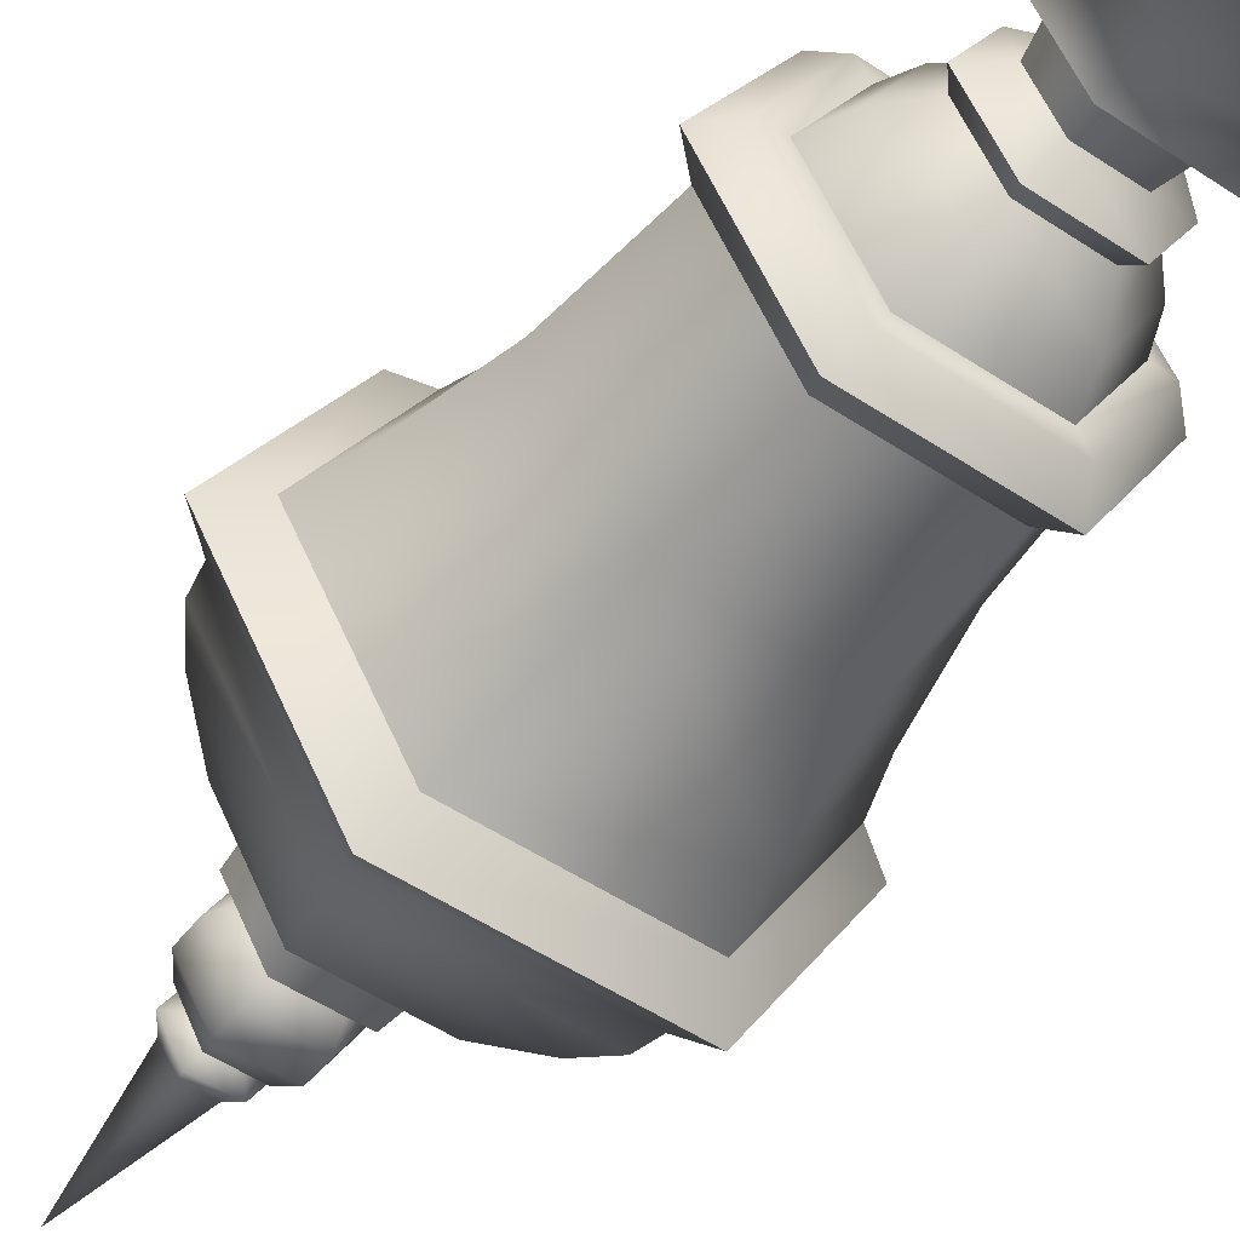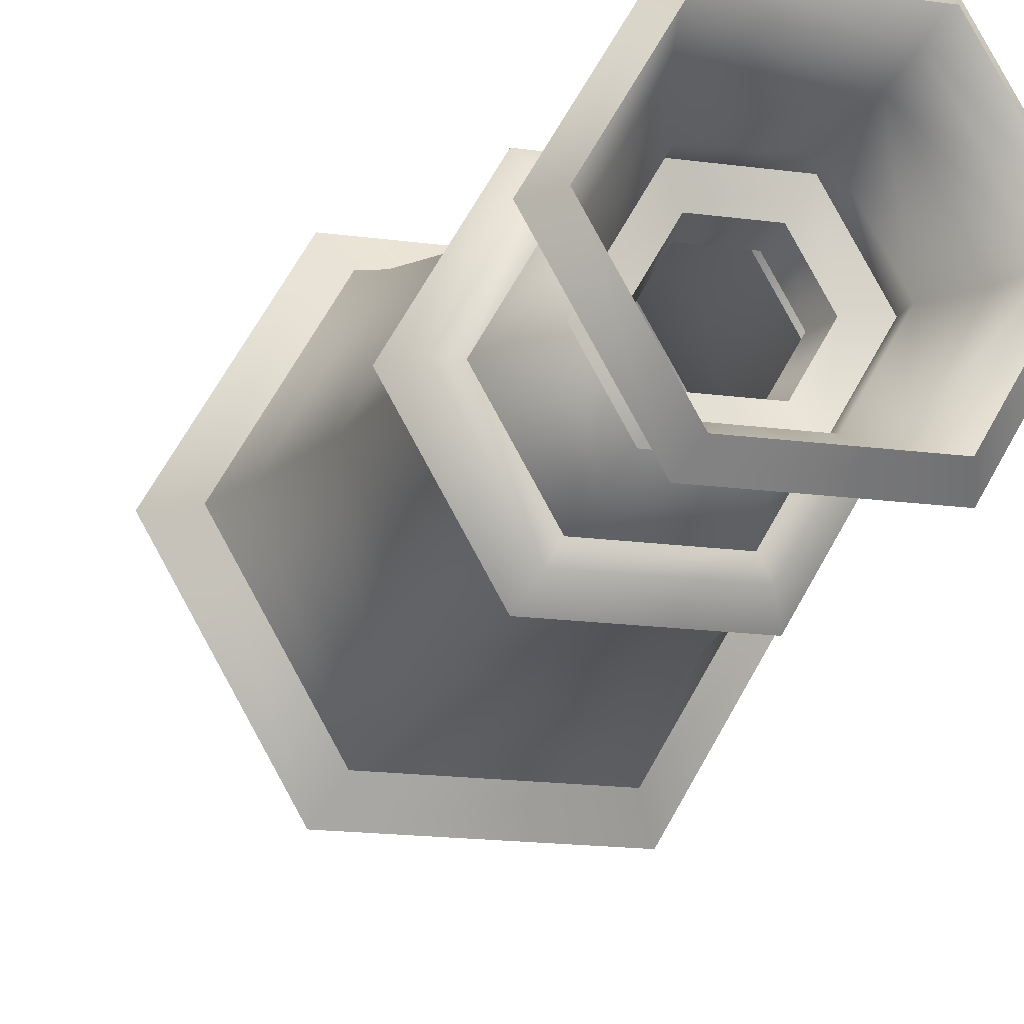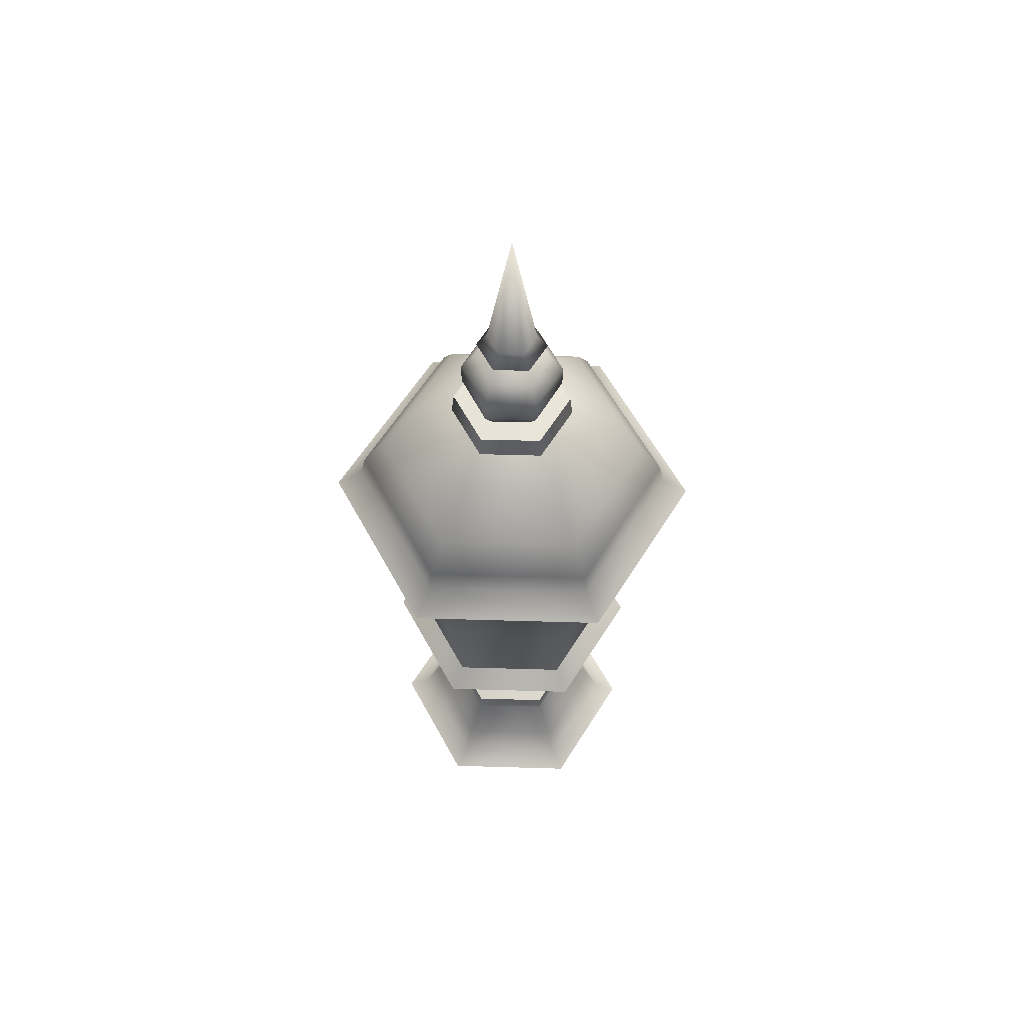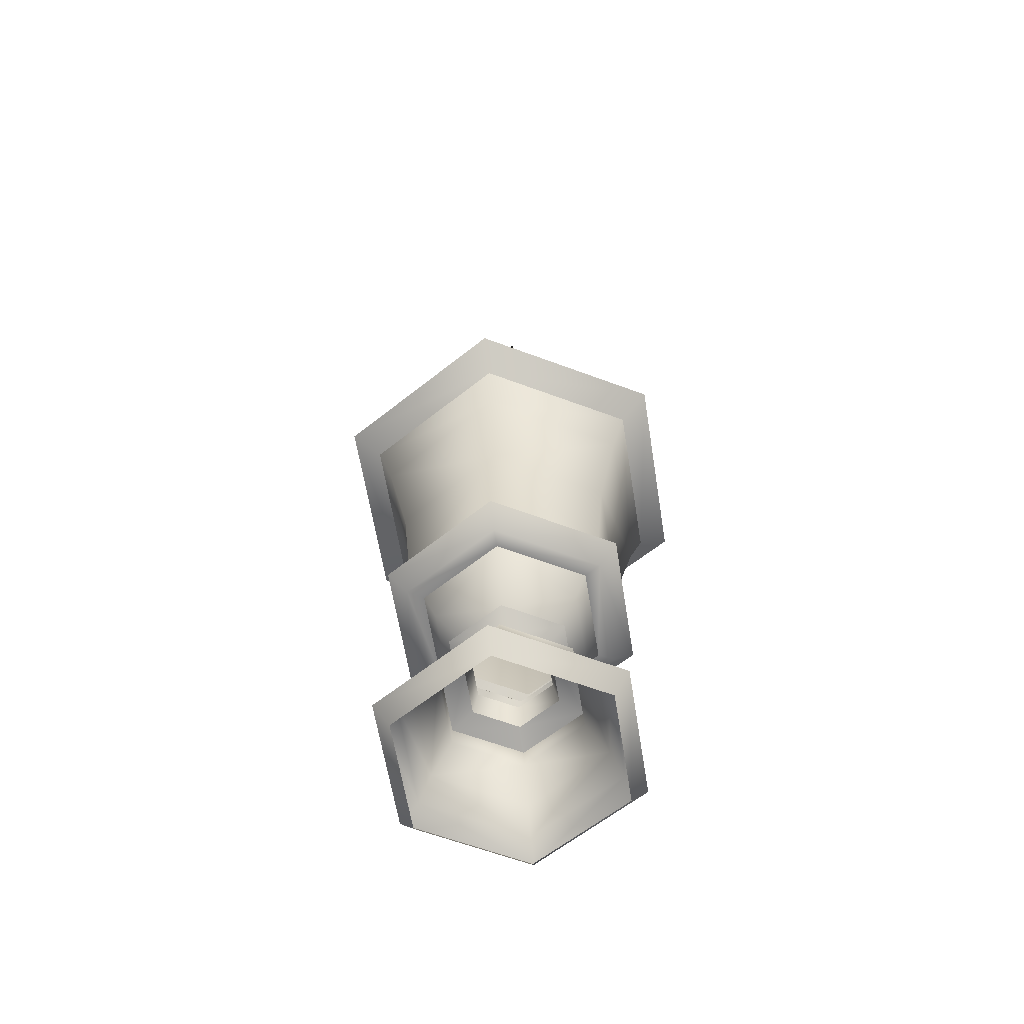
<metadata>
{"format":"obj","ext":"obj","renderer":"f3d","projection":"perspective","resolution":1024,"background":"white","views":[{"elev":-50.4,"azim":-36.3,"up":"+Z"},{"elev":-15.8,"azim":-16.5,"up":"+Z"},{"elev":59.2,"azim":1.7,"up":"+Y"},{"elev":-61.7,"azim":-80.9,"up":"+Y"}]}
</metadata>
<code>
g Camp_Lamp01
v -0.06564 0.3225 0.1137
v -0.1427 0.4412 1.675e-07
v -0.07136 0.4412 0.1236
v -0.1313 0.3225 1.685e-07
v 0.06564 0.3225 0.1137
v 0.07136 0.4412 0.1236
v 0.1427 0.4412 1.868e-07
v 0.1313 0.3225 1.887e-07
v -0.08415 0.5452 0.1458
v -0.1683 0.5452 1.541e-07
v 0.08415 0.5452 0.1458
v -0.09308 0.5944 0.1612
v 0.09308 0.5944 0.1612
v 0.1862 0.5944 1.958e-07
v 0.1683 0.5452 1.834e-07
v -0.1862 0.5944 1.782e-07
v -0.06564 0.3225 -0.1137
v -0.07136 0.4412 -0.1236
v 0.06564 0.3225 -0.1137
v 0.07136 0.4412 -0.1236
v 0.1427 0.4412 1.868e-07
v 0.1313 0.3225 1.887e-07
v 0.08415 0.5452 -0.1458
v -0.08415 0.5452 -0.1458
v -0.09308 0.5944 -0.1612
v 0.09308 0.5944 -0.1612
v 0.1862 0.5944 1.958e-07
v 0.1683 0.5452 1.834e-07
v -0.2237 0.6217 1.575e-07
v -0.0961 0.6505 0.1665
v -0.1119 0.6217 0.1938
v -0.1922 0.6505 1.563e-07
v 0.1119 0.6217 0.1938
v 0.0961 0.6505 0.1665
v -0.1867 0.6776 1.774e-07
v -0.09336 0.6776 0.1617
v 0.09336 0.6776 0.1617
v 0.1922 0.6505 1.966e-07
v 0.2237 0.6217 2.056e-07
v 0.1867 0.6776 1.99e-07
v -0.0803 0.7182 0.1391
v -0.1606 0.7182 1.677e-07
v -0.05477 0.7746 0.09487
v -0.1095 0.7746 1.681e-07
v -0.07272 0.7968 1.761e-07
v 0.05477 0.7746 0.09487
v -0.03636 0.7968 0.06297
v 0.03636 0.7968 0.06297
v 0.0803 0.7182 0.1391
v 0.1095 0.7746 1.945e-07
v 0.07272 0.7968 1.781e-07
v 0.1606 0.7182 1.957e-07
v -0.05477 0.7746 -0.09487
v -0.0803 0.7182 -0.1391
v 0.05477 0.7746 -0.09487
v -0.03636 0.7968 -0.06297
v 0.03636 0.7968 -0.06297
v 0.0803 0.7182 -0.1391
v 0.1095 0.7746 1.945e-07
v 0.07272 0.7968 1.781e-07
v 0.1606 0.7182 1.957e-07
v -0.09336 0.6776 -0.1617
v -0.0961 0.6505 -0.1665
v -0.1119 0.6217 -0.1938
v 0.1119 0.6217 -0.1938
v 0.0961 0.6505 -0.1665
v 0.09336 0.6776 -0.1617
v 0.1922 0.6505 1.966e-07
v 0.2237 0.6217 2.056e-07
v 0.1867 0.6776 1.99e-07
v -0.1119 0.6217 0.1938
v -0.1862 0.5944 1.782e-07
v -0.2237 0.6217 1.575e-07
v -0.09308 0.5944 0.1612
v 0.09308 0.5944 0.1612
v 0.1119 0.6217 0.1938
v 0.2237 0.6217 2.056e-07
v 0.1862 0.5944 1.958e-07
v -0.1119 0.6217 -0.1938
v -0.09308 0.5944 -0.1612
v 0.09308 0.5944 -0.1612
v 0.1119 0.6217 -0.1938
v 0.2237 0.6217 2.056e-07
v 0.1862 0.5944 1.958e-07
v -0.1313 0.3225 1.685e-07
v -0.0783 0.2982 0.1356
v -0.1566 0.2982 1.661e-07
v -0.06564 0.3225 0.1137
v 0.0783 0.2982 0.1356
v 0.06564 0.3225 0.1137
v 0.1313 0.3225 1.887e-07
v 0.1566 0.2982 1.875e-07
v 0.0783 0.2982 -0.1356
v 0.06564 0.3225 -0.1137
v -0.06564 0.3225 -0.1137
v -0.0783 0.2982 -0.1356
v -0.1313 0.3225 1.685e-07
v -0.1566 0.2982 1.661e-07
v -0.1313 0.2739 1.685e-07
v -0.0783 0.2982 0.1356
v -0.06564 0.2739 0.1137
v -0.1566 0.2982 1.661e-07
v 0.0783 0.2982 0.1356
v 0.06564 0.2739 0.1137
v -0.1103 0.273 1.68e-07
v -0.05514 0.273 0.09551
v 0.05514 0.273 0.09551
v 0.1313 0.2739 1.887e-07
v 0.1566 0.2982 1.875e-07
v 0.1103 0.273 1.873e-07
v 0.0783 0.2982 -0.1356
v 0.06564 0.2739 -0.1137
v -0.06564 0.2739 -0.1137
v -0.0783 0.2982 -0.1356
v -0.1313 0.2739 1.685e-07
v -0.1566 0.2982 1.661e-07
v -0.1103 0.273 1.68e-07
v -0.05514 0.273 -0.09551
v 0.05514 0.273 -0.09551
v -0.1103 0.273 1.68e-07
v -0.04746 0.2418 0.0822
v -0.09492 0.2418 1.664e-07
v -0.05514 0.273 0.09551
v -0.06485 0.2105 1.712e-07
v -0.03243 0.2105 0.05617
v 0.04746 0.2418 0.0822
v 0.03243 0.2105 0.05617
v 0.05514 0.273 0.09551
v 0.06486 0.2105 1.827e-07
v 0.09492 0.2418 1.841e-07
v 0.1103 0.273 1.873e-07
v 0.04746 0.2418 -0.0822
v 0.03243 0.2105 -0.05617
v -0.03243 0.2105 -0.05617
v -0.04746 0.2418 -0.0822
v -0.06485 0.2105 1.712e-07
v -0.09492 0.2418 1.664e-07
v -0.1103 0.273 1.68e-07
v -0.05514 0.273 -0.09551
v 0.05514 0.273 -0.09551
v -0.06485 0.2105 1.712e-07
v -0.03839 0.1966 0.06649
v -0.07678 0.1966 1.702e-07
v -0.03243 0.2105 0.05617
v 0.03839 0.1966 0.06649
v 0.03243 0.2105 0.05617
v 0.06486 0.2105 1.827e-07
v 0.07678 0.1966 1.825e-07
v 0.03839 0.1966 -0.06649
v 0.03243 0.2105 -0.05617
v -0.03243 0.2105 -0.05617
v -0.03839 0.1966 -0.06649
v -0.06485 0.2105 1.712e-07
v -0.07678 0.1966 1.702e-07
v -0.02486 0.1761 0.04306
v -0.05693 0.1477 1.722e-07
v -0.04972 0.1761 1.738e-07
v -0.02847 0.1477 0.04931
v 0.02847 0.1477 0.04931
v 0.02486 0.1761 0.04306
v 0.04972 0.1761 1.79e-07
v 0.05694 0.1477 1.817e-07
v 0.02847 0.1477 -0.04931
v 0.02486 0.1761 -0.04306
v -0.02486 0.1761 -0.04306
v -0.02847 0.1477 -0.04931
v -0.05693 0.1477 1.722e-07
v -0.04972 0.1761 1.738e-07
v -0.02847 0.1477 0.04931
v -0.08695 0.1391 1.67e-07
v -0.05693 0.1477 1.722e-07
v -0.04347 0.1391 0.0753
v 0.04348 0.1391 0.0753
v 0.02847 0.1477 0.04931
v 0.05694 0.1477 1.817e-07
v 0.08695 0.1391 1.847e-07
v 0.04348 0.1391 -0.0753
v 0.02847 0.1477 -0.04931
v -0.02847 0.1477 -0.04931
v -0.04347 0.1391 -0.0753
v -0.08695 0.1391 1.67e-07
v -0.05693 0.1477 1.722e-07
v -0.04347 0.1391 0.0753
v -0.08695 0.1148 1.67e-07
v -0.08695 0.1391 1.67e-07
v -0.04347 0.1148 0.0753
v -0.05788 0.07834 0.1002
v -0.1158 0.07834 1.684e-07
v -0.1315 0.04186 1.694e-07
v -0.06573 0.04186 0.1138
v -0.1573 0.026 1.606e-07
v -0.07864 0.026 0.1362
v 0.06573 0.04186 0.1138
v 0.07864 0.026 0.1362
v 0.05788 0.07834 0.1002
v 0.04348 0.1148 0.0753
v 0.04348 0.1391 0.0753
v 0.1573 0.026 1.868e-07
v 0.1315 0.04186 1.834e-07
v 0.1158 0.07834 1.84e-07
v 0.08695 0.1391 1.847e-07
v 0.08695 0.1148 1.847e-07
v 0.06573 0.04186 -0.1138
v 0.07864 0.026 -0.1362
v -0.07864 0.026 -0.1362
v -0.06573 0.04186 -0.1138
v -0.1573 0.026 1.606e-07
v -0.1315 0.04186 1.694e-07
v -0.05788 0.07834 -0.1002
v -0.1158 0.07834 1.684e-07
v -0.08695 0.1148 1.67e-07
v -0.04347 0.1148 -0.0753
v -0.04347 0.1391 -0.0753
v -0.08695 0.1391 1.67e-07
v 0.05788 0.07834 -0.1002
v 0.04348 0.1148 -0.0753
v 0.04348 0.1391 -0.0753
v -0.07864 0.026 0.1362
v -0.1363 0.0003582 1.658e-07
v -0.1573 0.026 1.606e-07
v -0.06815 0.0003582 0.118
v 0.06815 0.0003582 0.118
v 0.07864 0.026 0.1362
v 0.1573 0.026 1.868e-07
v 0.1363 0.0003582 1.847e-07
v 0.06815 0.0003582 -0.118
v 0.07864 0.026 -0.1362
v -0.07864 0.026 -0.1362
v -0.06815 0.0003582 -0.118
v -0.1363 0.0003582 1.658e-07
v -0.1573 0.026 1.606e-07
v -0.07272 0.7968 1.761e-07
v -0.03483 0.8248 0.06033
v -0.03636 0.7968 0.06297
v -0.06966 0.8248 1.69e-07
v 0.03636 0.7968 0.06297
v 0.03483 0.8248 0.06033
v 0.06966 0.8248 1.715e-07
v 0.07272 0.7968 1.781e-07
v 0.03636 0.7968 -0.06297
v 0.03483 0.8248 -0.06033
v -0.03483 0.8248 -0.06033
v -0.03636 0.7968 -0.06297
v -0.07272 0.7968 1.761e-07
v -0.06966 0.8248 1.69e-07
v -0.06966 0.8248 1.69e-07
v -0.01301 0.8267 0.02461
v -0.03483 0.8248 0.06033
v -0.02602 0.8267 1.739e-07
v 0.03483 0.8248 0.06033
v 0.01301 0.8267 0.02461
v 0.02602 0.8267 1.794e-07
v 0.06966 0.8248 1.715e-07
v 0.03483 0.8248 -0.06033
v 0.01301 0.8267 -0.02461
v -0.01301 0.8267 -0.02461
v -0.03483 0.8248 -0.06033
v -0.06966 0.8248 1.69e-07
v -0.02602 0.8267 1.739e-07
v -0.01301 0.8267 0.02461
v -0.04548 0.8351 1.713e-07
v -0.02274 0.8351 0.04146
v -0.02602 0.8267 1.739e-07
v 0.01301 0.8267 0.02461
v 0.02274 0.8351 0.04146
v -0.0297 0.8592 0.05352
v -0.0594 0.8592 1.719e-07
v -0.0592 0.8873 1.754e-07
v -0.0296 0.8873 0.05334
v -0.0222 0.9091 0.04054
v -0.04441 0.9091 1.776e-07
v -0.008726 0.9196 0.0168
v -0.01745 0.9196 1.756e-07
v 0.02221 0.9091 0.04054
v 0.008729 0.9196 0.0168
v 0.0297 0.8592 0.05352
v 0.0296 0.8873 0.05335
v 0.04548 0.8351 1.784e-07
v 0.02602 0.8267 1.794e-07
v 0.01746 0.9196 1.789e-07
v 0.04441 0.9091 1.78e-07
v 0.0592 0.8873 1.788e-07
v 0.0594 0.8592 1.803e-07
v -0.01745 0.9196 1.756e-07
v -0.02051 0.9319 0.03552
v -0.008726 0.9196 0.0168
v -0.04102 0.9319 1.698e-07
v 0.008729 0.9196 0.0168
v 0.02051 0.9319 0.03552
v -0.01443 0.9491 0.02499
v -0.02886 0.9491 1.793e-07
v 5.688e-07 1.117 1.764e-07
v 0.01443 0.9491 0.02499
v 0.04102 0.9319 1.773e-07
v 0.01746 0.9196 1.789e-07
v 0.02886 0.9491 1.806e-07
v 0.008729 0.9196 -0.0168
v 0.02051 0.9319 -0.03552
v -0.02051 0.9319 -0.03552
v -0.008726 0.9196 -0.0168
v -0.01745 0.9196 1.756e-07
v -0.04102 0.9319 1.698e-07
v -0.01443 0.9491 -0.02499
v -0.02886 0.9491 1.793e-07
v 0.01443 0.9491 -0.02499
v -0.04972 0.1761 1.738e-07
v -0.03839 0.1966 0.06649
v -0.02486 0.1761 0.04306
v -0.07678 0.1966 1.702e-07
v 0.03839 0.1966 0.06649
v 0.02486 0.1761 0.04306
v 0.07678 0.1966 1.825e-07
v 0.04972 0.1761 1.79e-07
v 0.02486 0.1761 -0.04306
v 0.03839 0.1966 -0.06649
v -0.02486 0.1761 -0.04306
v -0.03839 0.1966 -0.06649
v -0.04972 0.1761 1.738e-07
v -0.07678 0.1966 1.702e-07
v -0.01301 0.8267 -0.02461
v -0.04548 0.8351 1.713e-07
v -0.02602 0.8267 1.739e-07
v -0.02274 0.8351 -0.04146
v 0.01301 0.8267 -0.02461
v 0.02274 0.8351 -0.04146
v -0.0297 0.8592 -0.05352
v -0.0594 0.8592 1.719e-07
v -0.0592 0.8873 1.754e-07
v -0.0296 0.8873 -0.05334
v -0.0222 0.9091 -0.04053
v -0.04441 0.9091 1.776e-07
v -0.008726 0.9196 -0.0168
v -0.01745 0.9196 1.756e-07
v 0.02221 0.9091 -0.04053
v 0.008729 0.9196 -0.0168
v 0.0297 0.8592 -0.05352
v 0.0296 0.8873 -0.05334
v 0.04548 0.8351 1.784e-07
v 0.02602 0.8267 1.794e-07
v 0.01746 0.9196 1.789e-07
v 0.04441 0.9091 1.78e-07
v 0.0592 0.8873 1.788e-07
v 0.0594 0.8592 1.803e-07
g Camp_Lamp01_0
f 3 2 1
f 4 1 2
f 1 5 3
f 6 3 5
f 6 5 7
f 8 7 5
f 3 9 2
f 10 2 9
f 6 11 3
f 9 3 11
f 9 11 12
f 9 12 10
f 13 12 11
f 13 11 14
f 15 14 11
f 7 15 6
f 11 6 15
f 16 10 12
f 4 2 17
f 18 17 2
f 17 18 19
f 20 19 18
f 20 21 19
f 22 19 21
f 20 18 23
f 24 23 18
f 24 25 23
f 24 10 25
f 16 25 10
f 26 23 25
f 26 27 23
f 28 23 27
f 23 28 20
f 21 20 28
f 18 2 24
f 10 24 2
f 31 30 29
f 32 29 30
f 31 33 30
f 34 30 33
f 32 30 35
f 36 35 30
f 30 34 36
f 37 36 34
f 34 33 38
f 39 38 33
f 37 34 40
f 38 40 34
f 36 41 35
f 42 35 41
f 41 43 42
f 44 42 43
f 45 44 43
f 43 41 46
f 43 46 47
f 47 45 43
f 48 47 46
f 49 46 41
f 41 36 49
f 37 49 36
f 46 49 50
f 46 50 48
f 50 51 48
f 52 50 49
f 49 37 52
f 40 52 37
f 44 53 42
f 44 45 53
f 54 42 53
f 53 55 54
f 53 56 55
f 45 56 53
f 57 55 56
f 58 54 55
f 55 59 58
f 59 55 57
f 60 59 57
f 61 58 59
f 54 58 62
f 62 35 54
f 62 63 35
f 32 35 63
f 32 63 29
f 64 29 63
f 64 63 65
f 66 65 63
f 63 62 66
f 67 66 62
f 67 62 58
f 58 61 67
f 66 68 65
f 69 65 68
f 68 66 70
f 67 70 66
f 70 67 61
f 42 54 35
f 73 72 71
f 74 71 72
f 74 75 71
f 76 71 75
f 76 75 77
f 78 77 75
f 73 79 72
f 80 72 79
f 80 79 81
f 82 81 79
f 82 83 81
f 84 81 83
f 87 86 85
f 88 85 86
f 86 89 88
f 90 88 89
f 90 89 91
f 92 91 89
f 92 93 91
f 94 91 93
f 94 93 95
f 96 95 93
f 95 96 97
f 98 97 96
f 101 100 99
f 102 99 100
f 100 101 103
f 104 103 101
f 99 105 101
f 106 101 105
f 106 107 101
f 104 101 107
f 104 108 103
f 104 107 108
f 109 103 108
f 110 108 107
f 109 108 111
f 112 111 108
f 112 113 111
f 114 111 113
f 113 115 114
f 116 114 115
f 115 113 117
f 118 117 113
f 112 119 113
f 118 113 119
f 110 119 108
f 112 108 119
f 122 121 120
f 123 120 121
f 122 124 121
f 125 121 124
f 121 125 126
f 121 126 123
f 127 126 125
f 128 123 126
f 127 129 126
f 130 126 129
f 128 126 131
f 130 131 126
f 130 129 132
f 130 132 131
f 133 132 129
f 133 134 132
f 135 132 134
f 134 136 135
f 137 135 136
f 137 138 135
f 139 135 138
f 135 139 132
f 140 132 139
f 140 131 132
f 143 142 141
f 144 141 142
f 142 145 144
f 146 144 145
f 146 145 147
f 148 147 145
f 148 149 147
f 150 147 149
f 150 149 151
f 152 151 149
f 151 152 153
f 154 153 152
f 157 156 155
f 158 155 156
f 158 159 155
f 160 155 159
f 160 159 161
f 162 161 159
f 162 163 161
f 164 161 163
f 164 163 165
f 166 165 163
f 166 167 165
f 168 165 167
f 171 170 169
f 172 169 170
f 172 173 169
f 174 169 173
f 174 173 175
f 176 175 173
f 176 177 175
f 178 175 177
f 178 177 179
f 180 179 177
f 180 181 179
f 182 179 181
f 185 184 183
f 186 183 184
f 186 184 187
f 188 187 184
f 188 189 187
f 190 187 189
f 189 191 190
f 192 190 191
f 190 192 193
f 194 193 192
f 193 195 190
f 187 190 195
f 187 195 186
f 186 196 183
f 196 186 195
f 197 183 196
f 194 198 193
f 199 193 198
f 193 199 195
f 200 195 199
f 197 196 201
f 202 201 196
f 196 195 202
f 200 202 195
f 199 198 203
f 204 203 198
f 204 205 203
f 206 203 205
f 205 207 206
f 208 206 207
f 206 208 209
f 210 209 208
f 210 211 209
f 212 209 211
f 212 211 213
f 214 213 211
f 209 215 206
f 203 206 215
f 209 212 215
f 200 215 202
f 212 213 216
f 216 215 212
f 202 216 201
f 216 202 215
f 217 216 213
f 203 215 199
f 200 199 215
f 217 201 216
f 220 219 218
f 221 218 219
f 221 222 218
f 223 218 222
f 223 222 224
f 225 224 222
f 225 226 224
f 227 224 226
f 227 226 228
f 229 228 226
f 229 230 228
f 231 228 230
f 234 233 232
f 235 232 233
f 234 236 233
f 237 233 236
f 237 236 238
f 239 238 236
f 239 240 238
f 241 238 240
f 241 240 242
f 243 242 240
f 243 244 242
f 245 242 244
f 248 247 246
f 249 246 247
f 248 250 247
f 251 247 250
f 251 250 252
f 253 252 250
f 253 254 252
f 255 252 254
f 255 254 256
f 257 256 254
f 257 258 256
f 259 256 258
f 262 261 260
f 263 260 261
f 260 264 262
f 265 262 264
f 262 266 261
f 262 265 266
f 267 261 266
f 267 266 268
f 269 268 266
f 269 270 268
f 271 268 270
f 270 272 271
f 273 271 272
f 270 274 272
f 275 272 274
f 276 266 265
f 266 276 269
f 269 277 270
f 274 270 277
f 277 269 276
f 265 264 278
f 279 278 264
f 275 274 280
f 281 280 274
f 274 277 281
f 282 281 277
f 277 276 282
f 283 282 276
f 276 265 283
f 278 283 265
f 286 285 284
f 287 284 285
f 286 288 285
f 289 285 288
f 285 290 287
f 285 289 290
f 291 287 290
f 292 291 290
f 290 293 292
f 293 290 289
f 289 288 294
f 295 294 288
f 293 296 292
f 293 289 296
f 294 296 289
f 295 297 294
f 298 294 297
f 294 298 296
f 298 297 299
f 300 299 297
f 300 301 299
f 302 299 301
f 299 302 303
f 299 303 298
f 304 292 303
f 304 303 302
f 305 303 292
f 305 298 303
f 296 305 292
f 305 296 298
f 308 307 306
f 309 306 307
f 307 308 310
f 311 310 308
f 310 311 312
f 313 312 311
f 313 314 312
f 315 312 314
f 314 316 315
f 317 315 316
f 316 318 317
f 319 317 318
f 322 321 320
f 323 320 321
f 320 323 324
f 325 324 323
f 323 321 326
f 323 326 325
f 327 326 321
f 327 328 326
f 329 326 328
f 329 328 330
f 331 330 328
f 330 331 332
f 333 332 331
f 330 332 334
f 335 334 332
f 336 325 326
f 326 329 336
f 334 337 330
f 329 330 337
f 337 336 329
f 325 338 324
f 339 324 338
f 335 340 334
f 341 334 340
f 334 341 337
f 342 337 341
f 337 342 336
f 343 336 342
f 338 325 343
f 336 343 325

</code>
